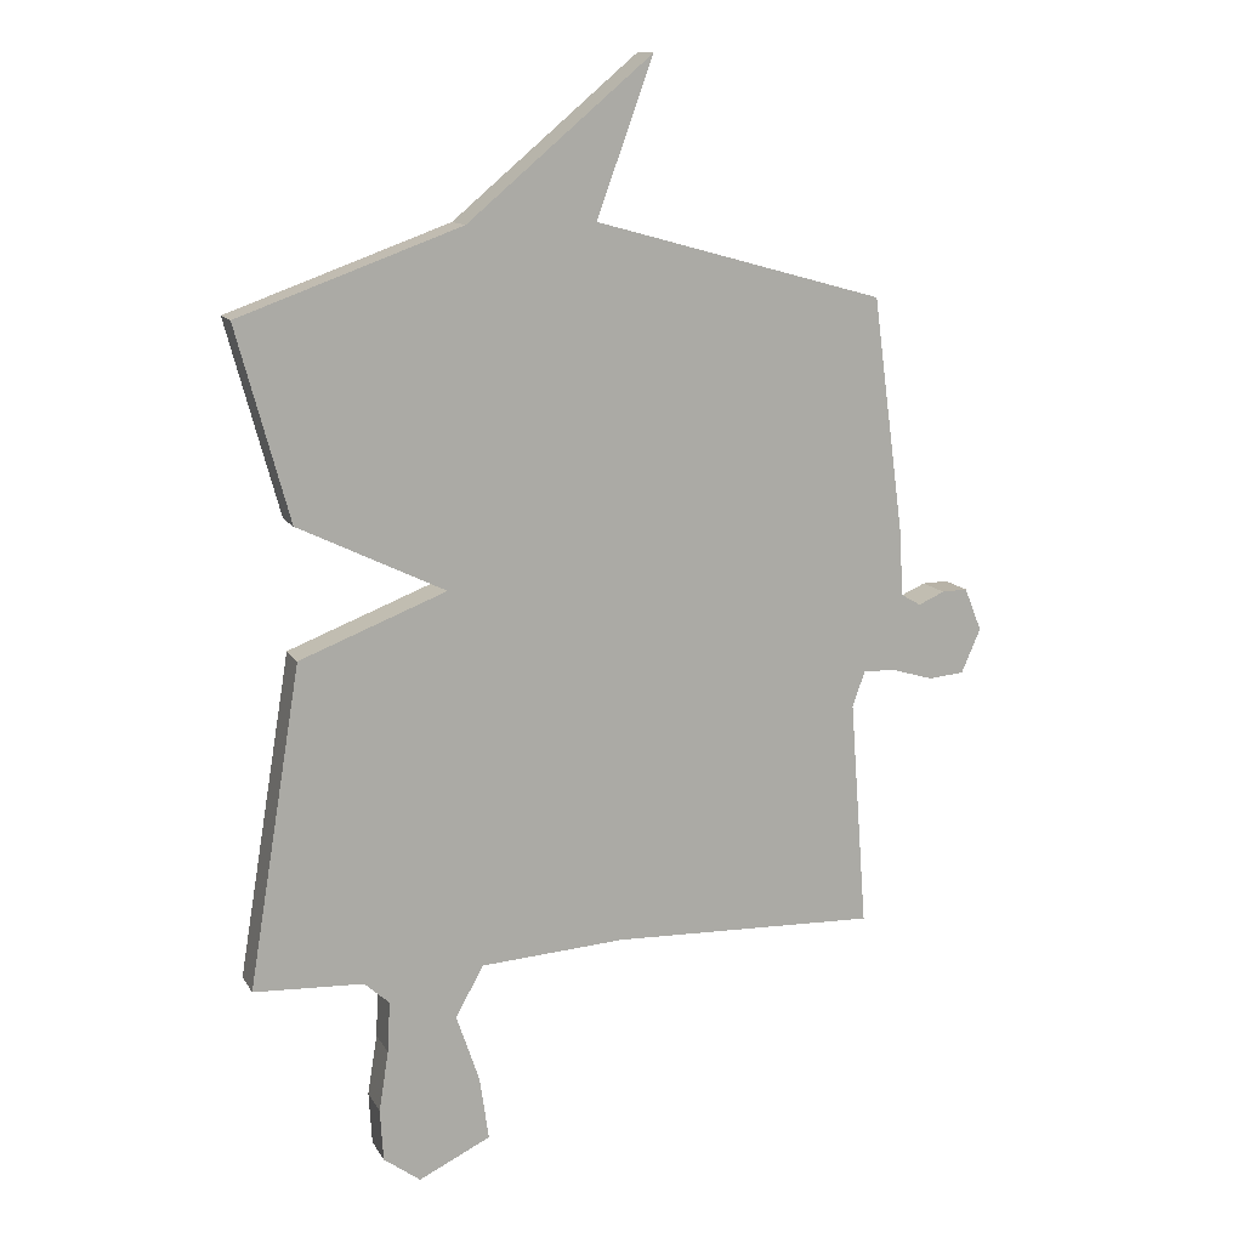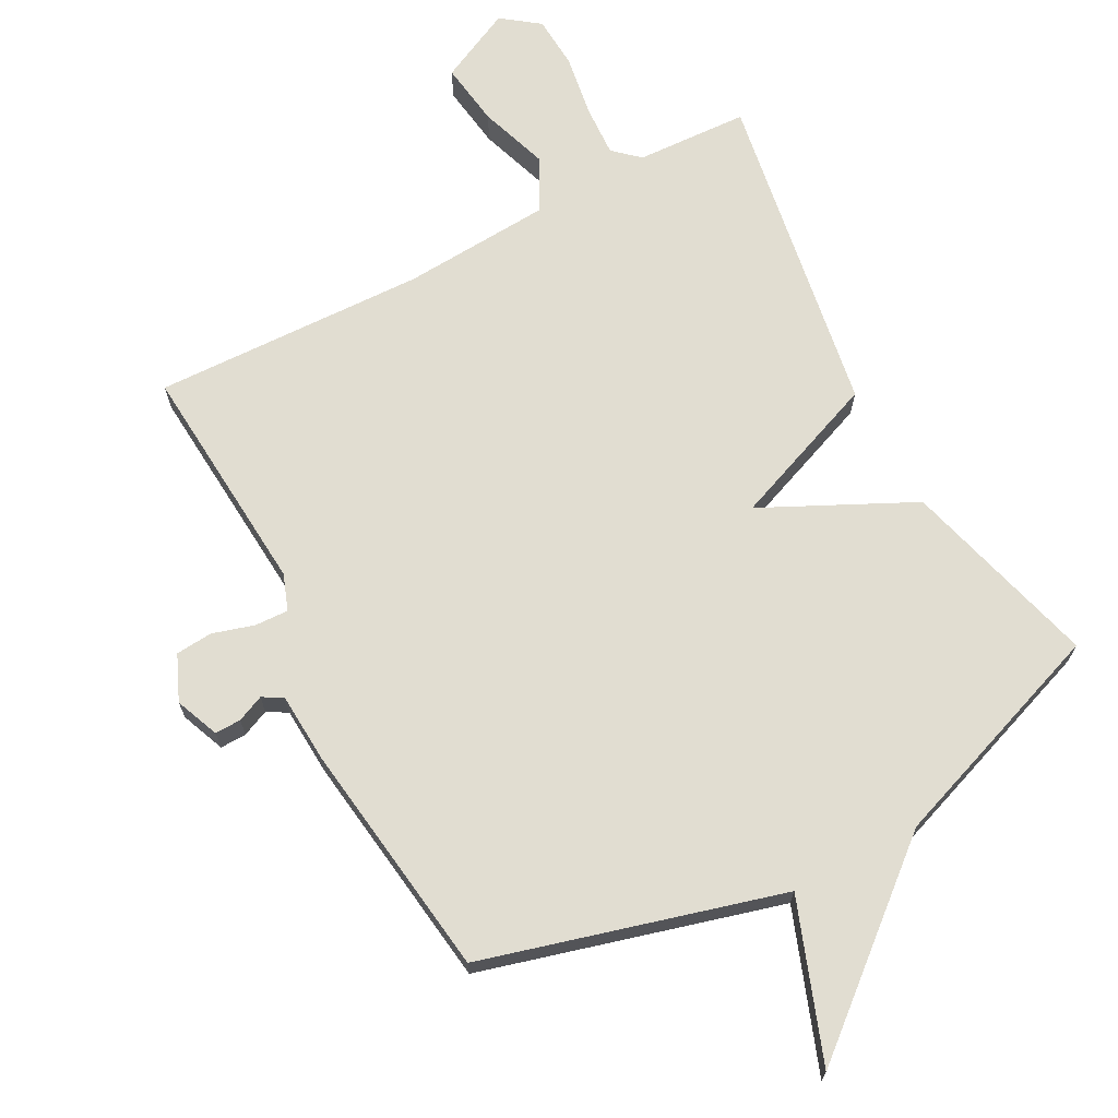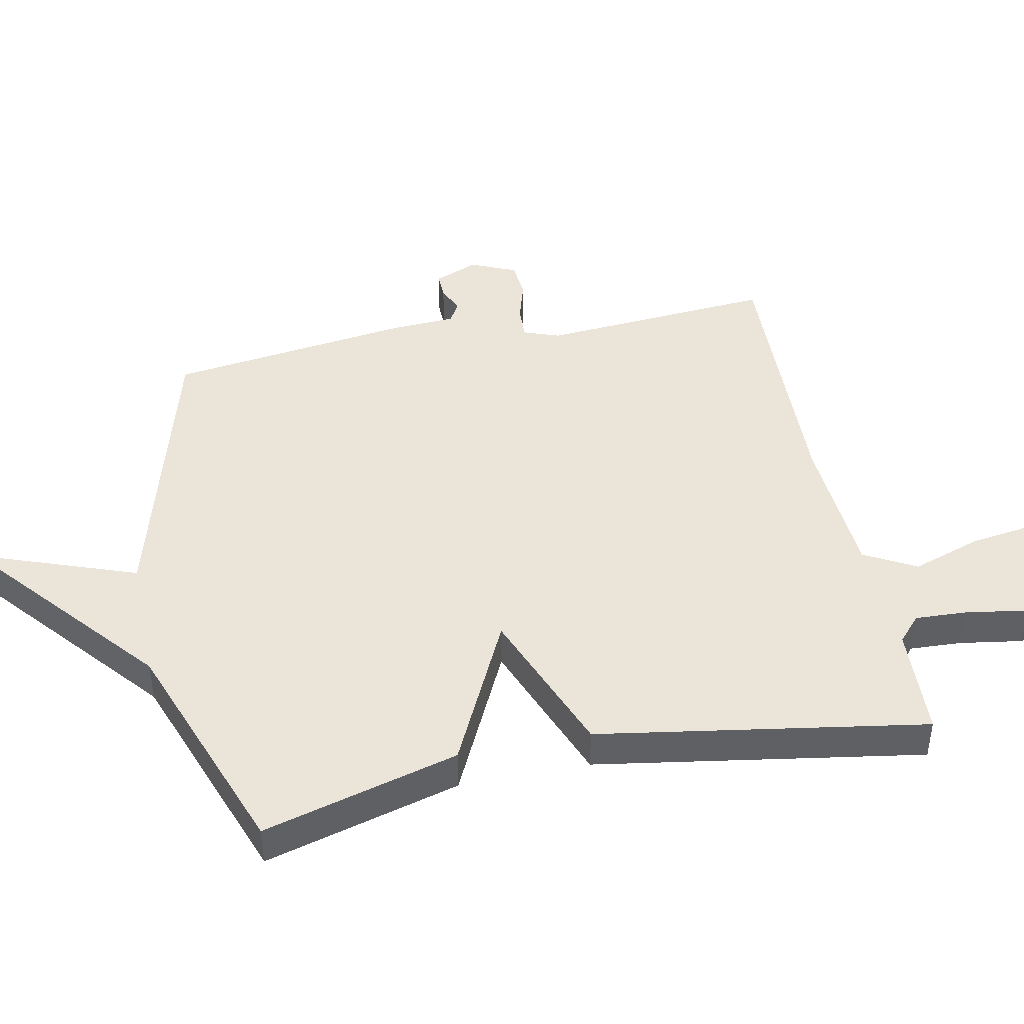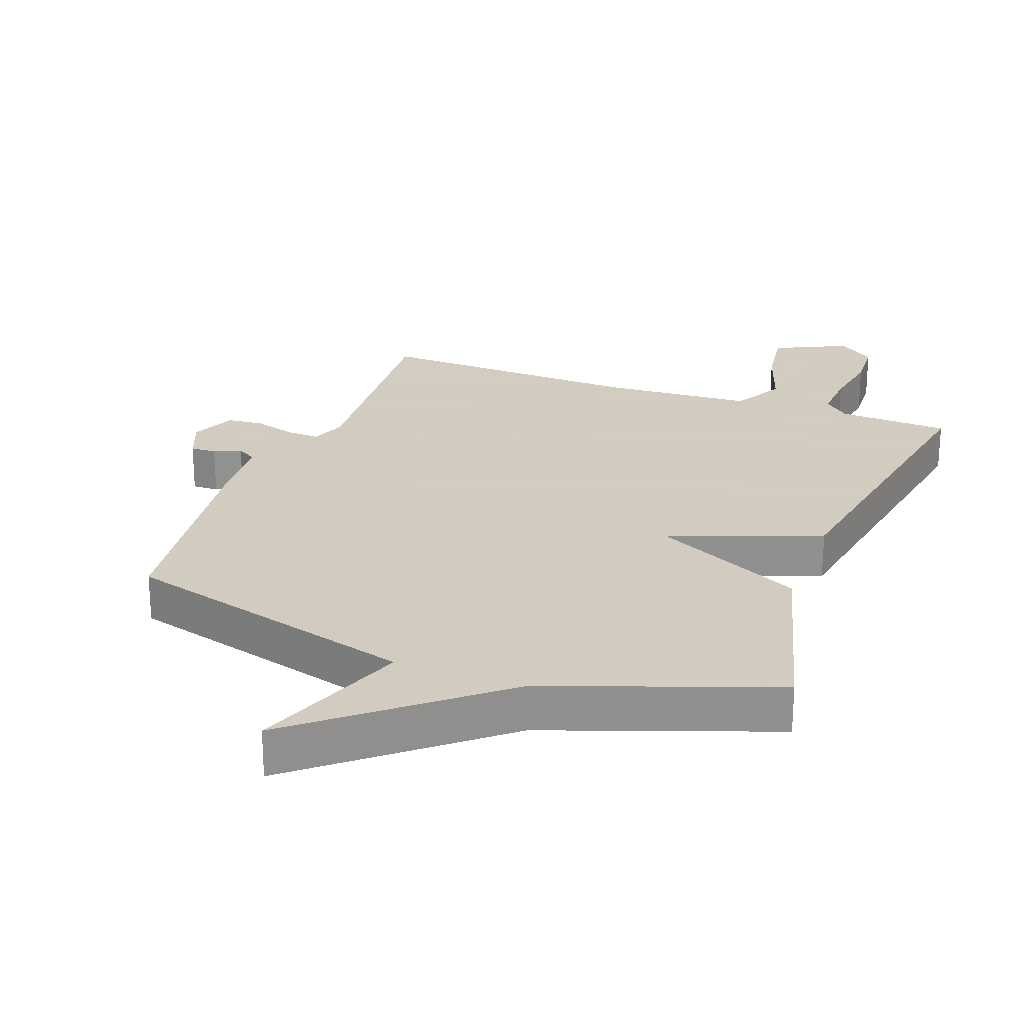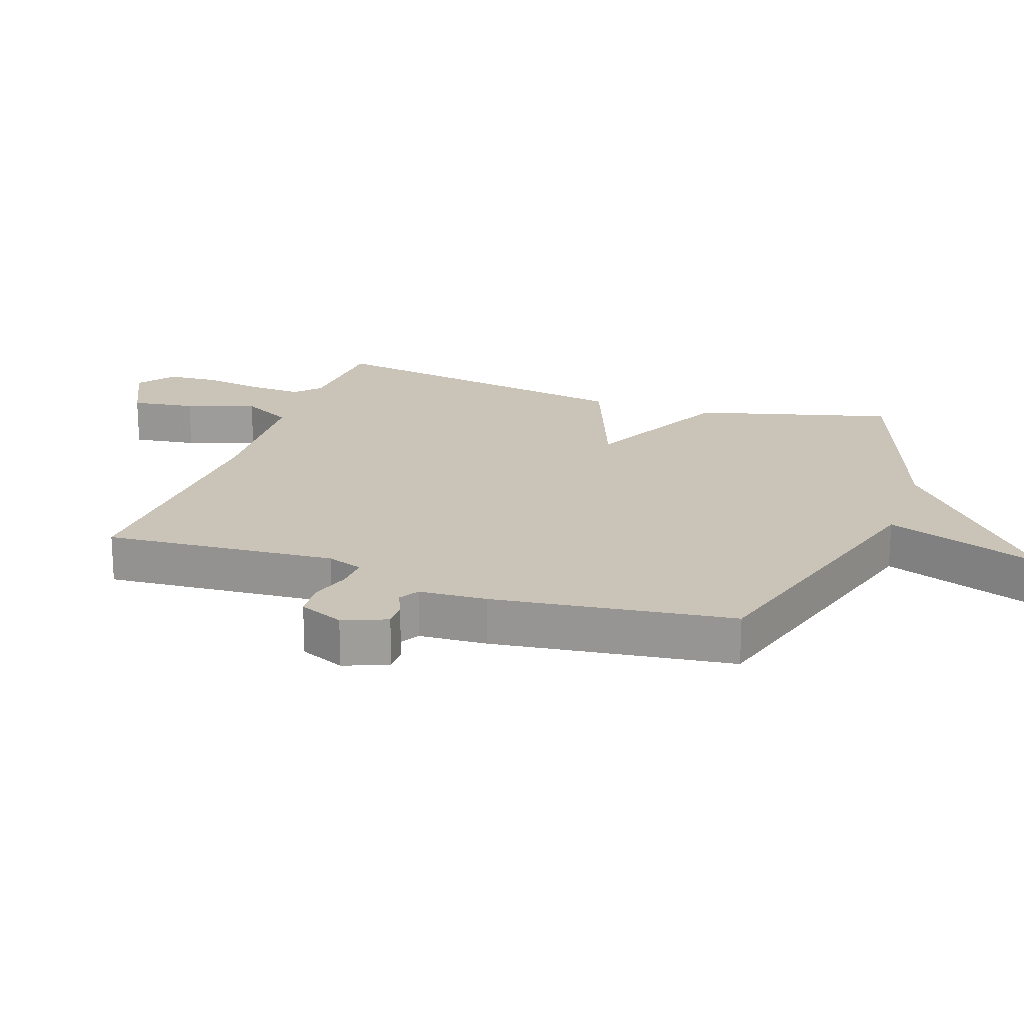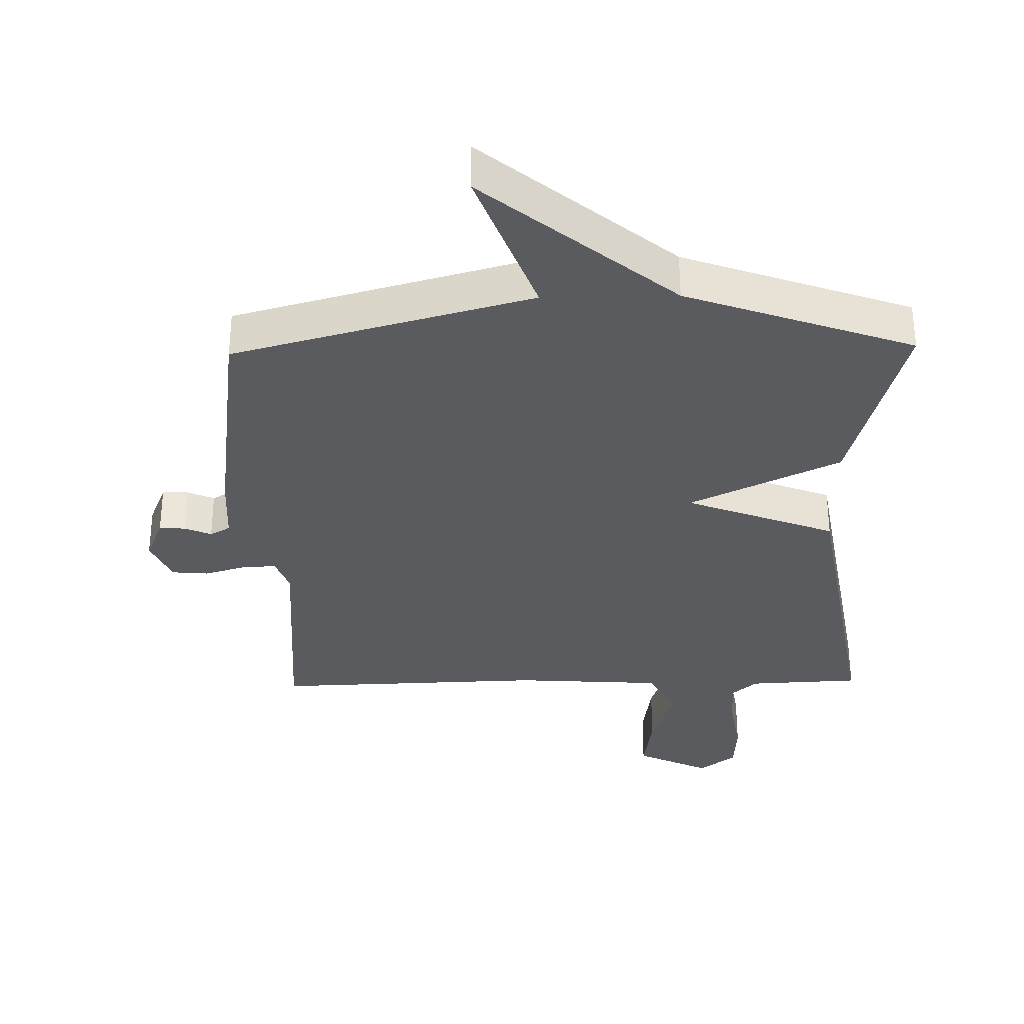
<metadata>
{"format":"obj","ext":"obj","renderer":"f3d","projection":"perspective","resolution":1024,"background":"white","views":[{"elev":12.5,"azim":160.3,"up":"+Z"},{"elev":68.9,"azim":-28.0,"up":"+Y"},{"elev":44.6,"azim":78.5,"up":"+Y"},{"elev":24.3,"azim":20.5,"up":"+Y"},{"elev":19.9,"azim":-70.7,"up":"+Y"},{"elev":-32.9,"azim":1.2,"up":"+Y"}]}
</metadata>
<code>
v 0.5 0.07 0.5
v 0.418 0.07 0.2
v 0.189 0.07 0.089
v 0.418 0.07 0
v 0.5 0.07 -0.5
v 0.329 0.07 -0.508
v 0.29 0.07 -0.543
v 0.294 0.07 -0.622
v 0.309 0.07 -0.716
v 0.304 0.07 -0.797
v 0.247 0.07 -0.839
v 0.135 0.07 -0.785
v 0.149 0.07 -0.687
v 0.185 0.07 -0.581
v 0.142 0.07 -0.502
v -0.084 0.07 -0.487
v -0.5 0.07 -0.5
v -0.473 0.07 -0.144
v -0.493 0.07 -0.089
v -0.544 0.07 -0.091
v -0.608 0.07 -0.11
v -0.664 0.07 -0.105
v -0.694 0.07 -0.036
v -0.667 0.07 0.031
v -0.627 0.07 0.03
v -0.586 0.07 0.012
v -0.555 0.07 0.03
v -0.549 0.07 0.134
v -0.5 0.07 0.5
v -0.046 0.07 0.625
v -0.134 0.07 0.867
v 0.154 0.07 0.625
v 0.5 0 0.5
v 0.418 0 0.2
v 0.189 0 0.089
v 0.418 0 0
v 0.5 0 -0.5
v 0.329 0 -0.508
v 0.29 0 -0.543
v 0.294 0 -0.622
v 0.309 0 -0.716
v 0.304 0 -0.797
v 0.247 0 -0.839
v 0.135 0 -0.785
v 0.149 0 -0.687
v 0.185 0 -0.581
v 0.142 0 -0.502
v -0.084 0 -0.487
v -0.5 0 -0.5
v -0.473 0 -0.144
v -0.493 0 -0.089
v -0.544 0 -0.091
v -0.608 0 -0.11
v -0.664 0 -0.105
v -0.694 0 -0.036
v -0.667 0 0.031
v -0.627 0 0.03
v -0.586 0 0.012
v -0.555 0 0.03
v -0.549 0 0.134
v -0.5 0 0.5
v -0.046 0 0.625
v -0.134 0 0.867
v 0.154 0 0.625
f 30 31 32
f 1 2 3
f 32 1 3
f 30 32 3
f 29 30 3
f 28 29 3
f 27 28 3
f 4 5 6
f 3 4 6
f 27 3 6
f 26 27 6
f 24 25 26
f 23 24 26
f 22 23 26
f 21 22 26
f 20 21 26
f 19 20 26
f 19 26 6 7
f 18 19 7
f 16 17 18
f 15 16 18
f 15 18 7
f 14 15 7 8
f 12 13 14
f 11 12 14
f 10 11 14
f 9 10 14
f 8 9 14
f 64 63 62
f 35 34 33
f 35 33 64
f 35 64 62
f 35 62 61
f 35 61 60
f 35 60 59
f 38 37 36
f 38 36 35
f 38 35 59
f 38 59 58
f 58 57 56
f 58 56 55
f 58 55 54
f 58 54 53
f 58 53 52
f 58 52 51
f 39 38 58 51
f 39 51 50
f 50 49 48
f 50 48 47
f 39 50 47
f 40 39 47 46
f 46 45 44
f 46 44 43
f 46 43 42
f 46 42 41
f 46 41 40
f 1 33 34 2
f 2 34 35 3
f 3 35 36 4
f 4 36 37 5
f 5 37 38 6
f 6 38 39 7
f 7 39 40 8
f 8 40 41 9
f 9 41 42 10
f 10 42 43 11
f 11 43 44 12
f 12 44 45 13
f 13 45 46 14
f 14 46 47 15
f 15 47 48 16
f 16 48 49 17
f 17 49 50 18
f 18 50 51 19
f 19 51 52 20
f 20 52 53 21
f 21 53 54 22
f 22 54 55 23
f 23 55 56 24
f 24 56 57 25
f 25 57 58 26
f 26 58 59 27
f 27 59 60 28
f 28 60 61 29
f 29 61 62 30
f 30 62 63 31
f 31 63 64 32
f 32 64 33 1

</code>
